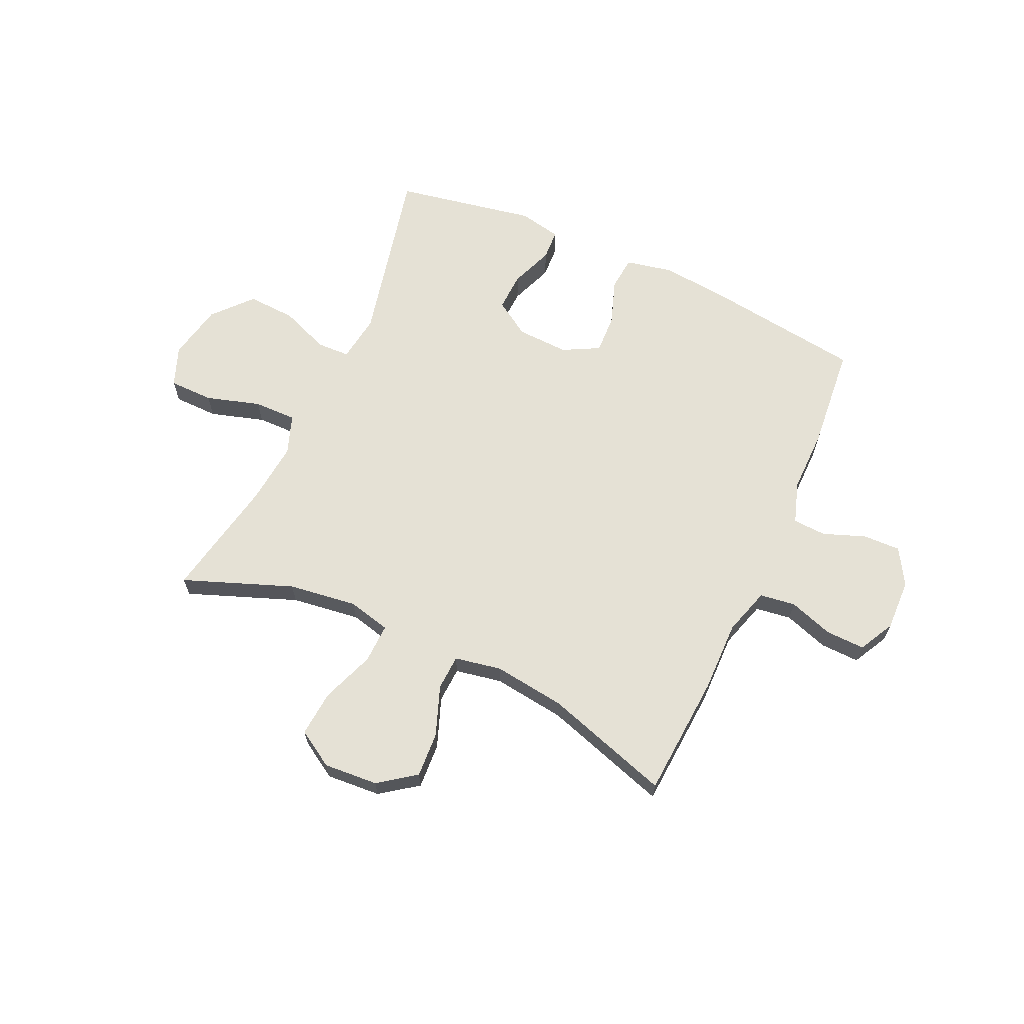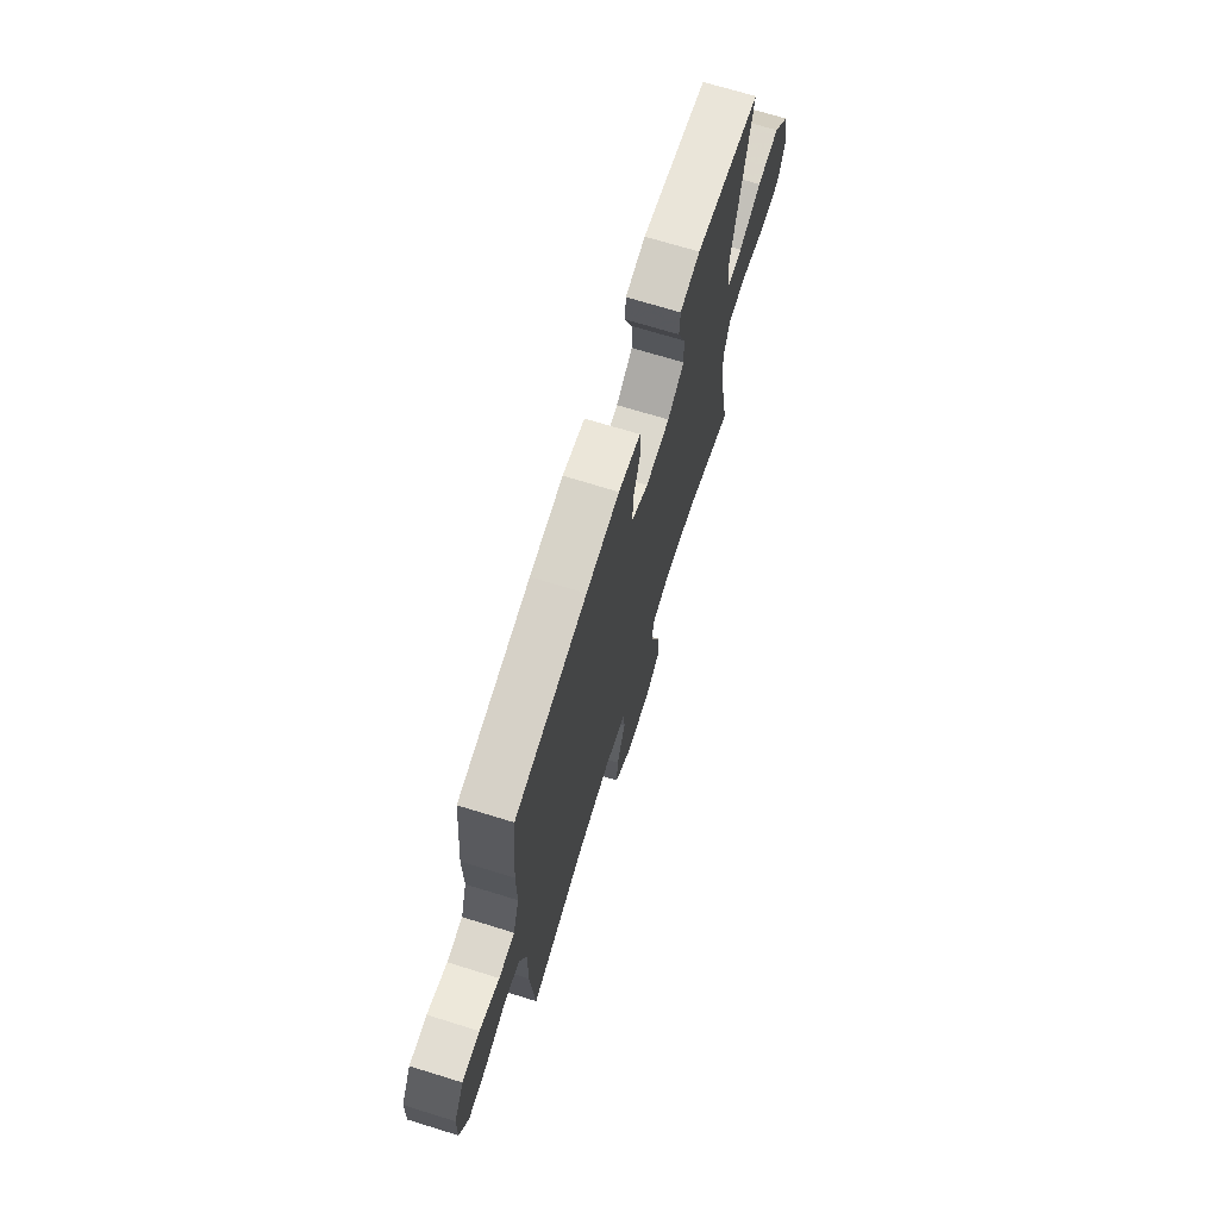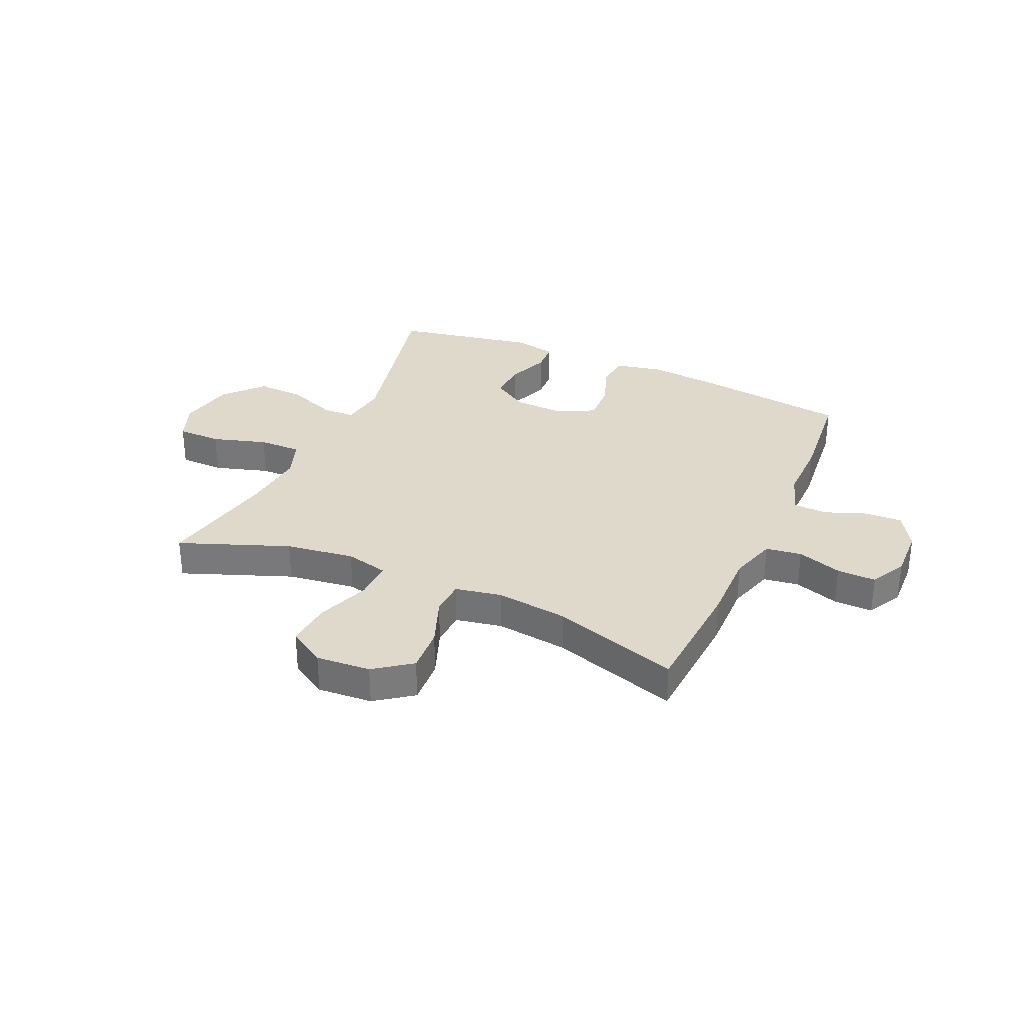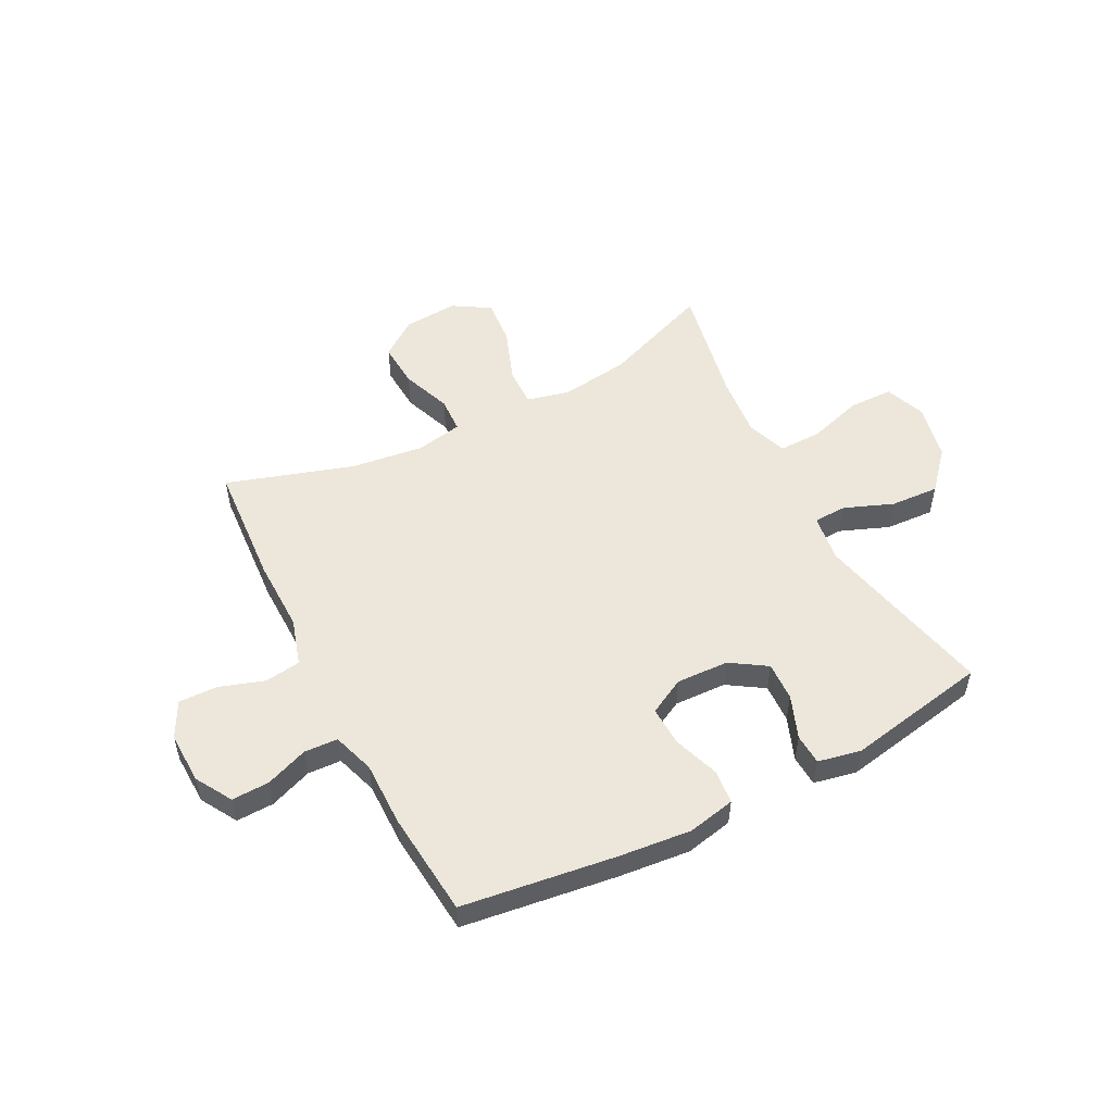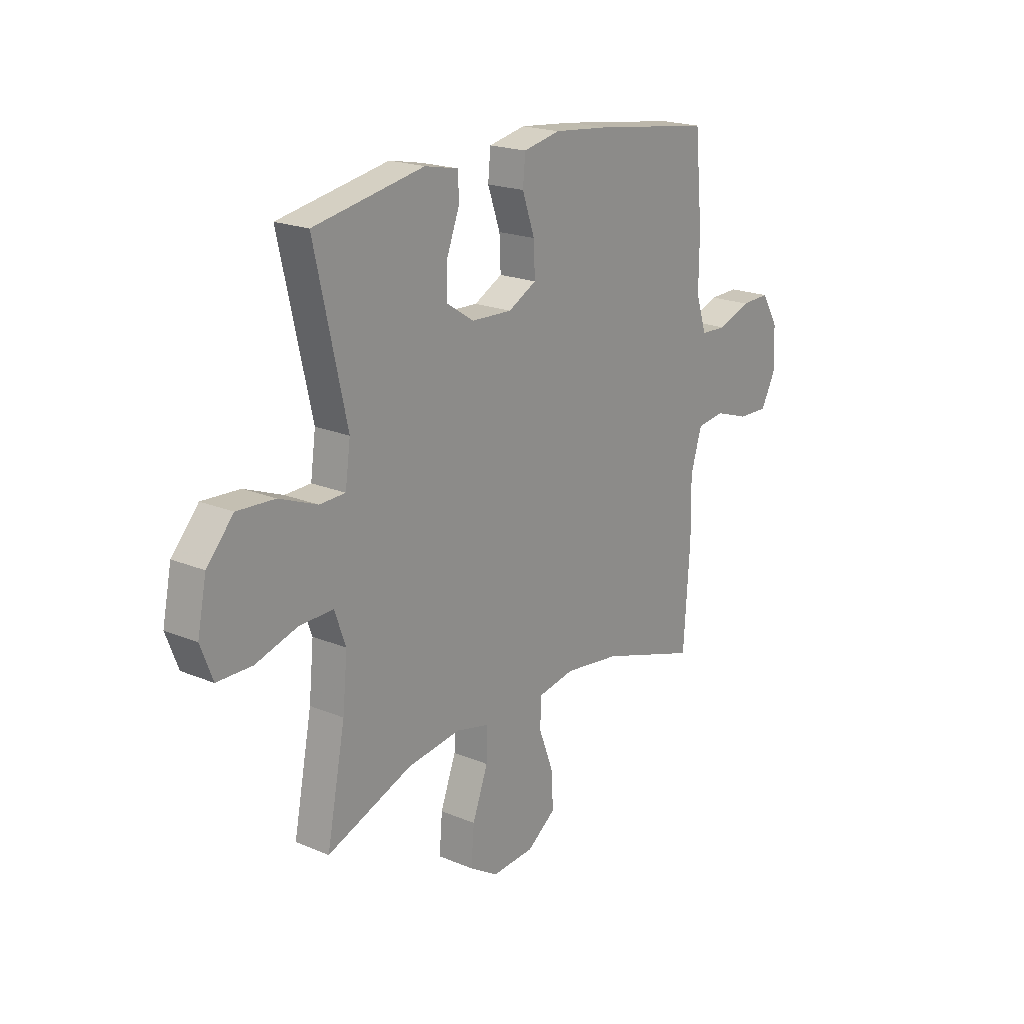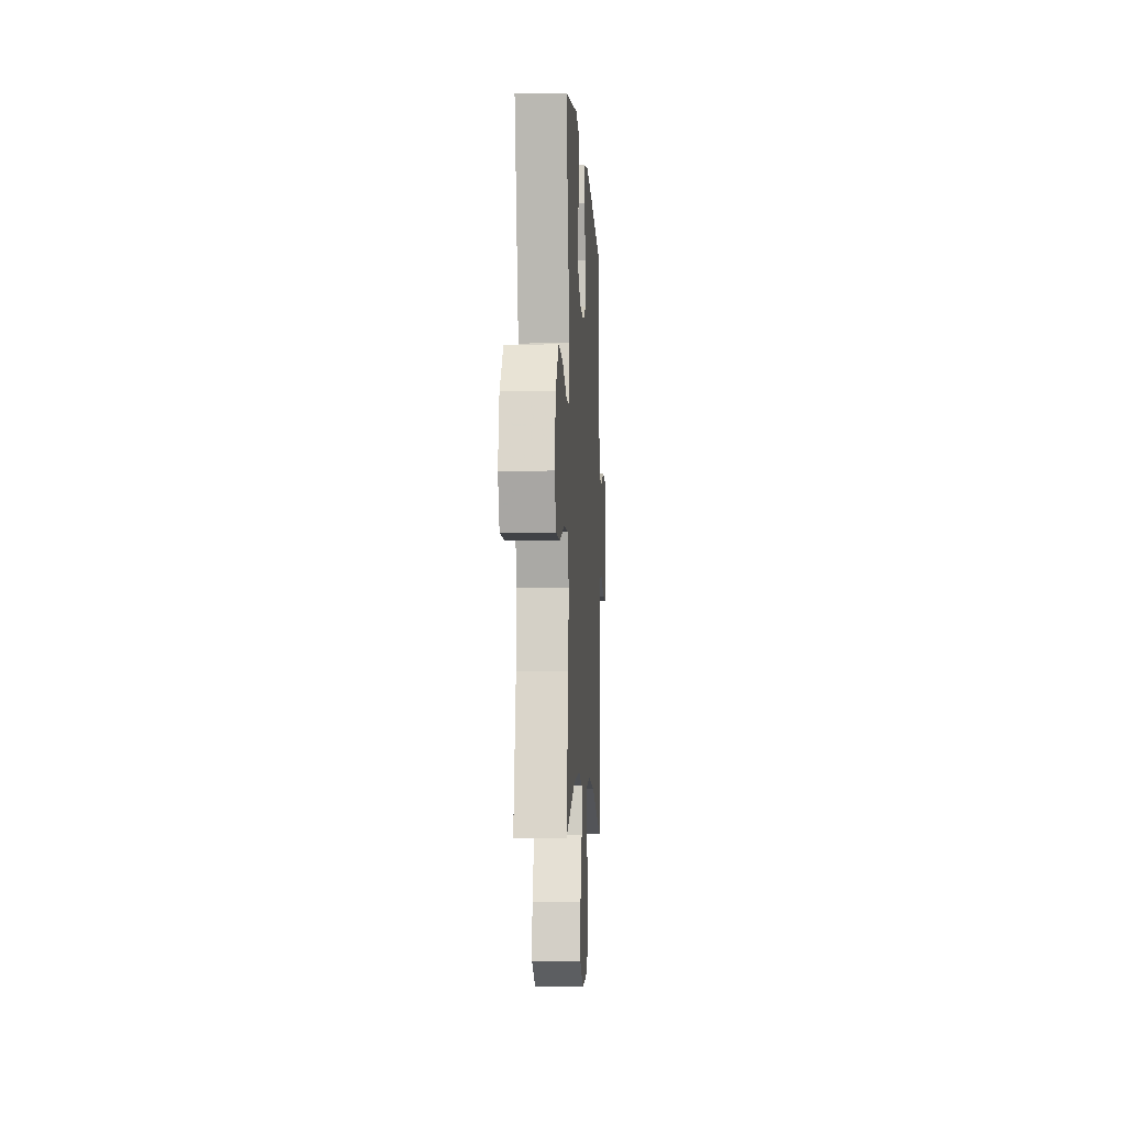
<metadata>
{"format":"obj","ext":"obj","renderer":"f3d","projection":"perspective","resolution":1024,"background":"white","views":[{"elev":65.1,"azim":-155.4,"up":"+Y"},{"elev":70.1,"azim":-72.8,"up":"+Z"},{"elev":31.8,"azim":-156.0,"up":"+Y"},{"elev":52.7,"azim":-27.3,"up":"+Y"},{"elev":20.0,"azim":127.6,"up":"+Z"},{"elev":-5.8,"azim":93.3,"up":"+Z"}]}
</metadata>
<code>
v 0.5 0.07 -0.5
v 0.301 0.07 -0.424
v 0.176 0.07 -0.407
v 0.098 0.07 -0.426
v 0.1 0.07 -0.498
v 0.136 0.07 -0.595
v 0.143 0.07 -0.679
v 0.076 0.07 -0.72
v -0.023 0.07 -0.713
v -0.09 0.07 -0.664
v -0.085 0.07 -0.581
v -0.051 0.07 -0.491
v -0.054 0.07 -0.426
v -0.139 0.07 -0.41
v -0.27 0.07 -0.427
v -0.5 0.07 -0.5
v -0.515 0.07 -0.277
v -0.513 0.07 -0.146
v -0.539 0.07 -0.06
v -0.604 0.07 -0.051
v -0.685 0.07 -0.078
v -0.756 0.07 -0.08
v -0.79 0.07 -0.015
v -0.787 0.07 0.079
v -0.748 0.07 0.145
v -0.68 0.07 0.143
v -0.603 0.07 0.114
v -0.542 0.07 0.117
v -0.517 0.07 0.193
v -0.518 0.07 0.31
v -0.5 0.07 0.5
v -0.22 0.07 0.538
v -0.091 0.07 0.551
v -0.005 0.07 0.533
v 0.001 0.07 0.471
v -0.028 0.07 0.388
v -0.031 0.07 0.316
v 0.035 0.07 0.281
v 0.13 0.07 0.285
v 0.195 0.07 0.327
v 0.192 0.07 0.398
v 0.162 0.07 0.476
v 0.165 0.07 0.532
v 0.243 0.07 0.548
v 0.5 0.07 0.5
v 0.426 0.07 0.172
v 0.438 0.07 0.085
v 0.498 0.07 0.083
v 0.587 0.07 0.118
v 0.675 0.07 0.123
v 0.737 0.07 0.053
v 0.758 0.07 -0.05
v 0.73 0.07 -0.123
v 0.649 0.07 -0.124
v 0.55 0.07 -0.094
v 0.472 0.07 -0.093
v 0.446 0.07 -0.165
v 0.457 0.07 -0.279
v 0.5 0 -0.5
v 0.301 0 -0.424
v 0.176 0 -0.407
v 0.098 0 -0.426
v 0.1 0 -0.498
v 0.136 0 -0.595
v 0.143 0 -0.679
v 0.076 0 -0.72
v -0.023 0 -0.713
v -0.09 0 -0.664
v -0.085 0 -0.581
v -0.051 0 -0.491
v -0.054 0 -0.426
v -0.139 0 -0.41
v -0.27 0 -0.427
v -0.5 0 -0.5
v -0.515 0 -0.277
v -0.513 0 -0.146
v -0.539 0 -0.06
v -0.604 0 -0.051
v -0.685 0 -0.078
v -0.756 0 -0.08
v -0.79 0 -0.015
v -0.787 0 0.079
v -0.748 0 0.145
v -0.68 0 0.143
v -0.603 0 0.114
v -0.542 0 0.117
v -0.517 0 0.193
v -0.518 0 0.31
v -0.5 0 0.5
v -0.22 0 0.538
v -0.091 0 0.551
v -0.005 0 0.533
v 0.001 0 0.471
v -0.028 0 0.388
v -0.031 0 0.316
v 0.035 0 0.281
v 0.13 0 0.285
v 0.195 0 0.327
v 0.192 0 0.398
v 0.162 0 0.476
v 0.165 0 0.532
v 0.243 0 0.548
v 0.5 0 0.5
v 0.426 0 0.172
v 0.438 0 0.085
v 0.498 0 0.083
v 0.587 0 0.118
v 0.675 0 0.123
v 0.737 0 0.053
v 0.758 0 -0.05
v 0.73 0 -0.123
v 0.649 0 -0.124
v 0.55 0 -0.094
v 0.472 0 -0.093
v 0.446 0 -0.165
v 0.457 0 -0.279
f 53 54 55
f 52 53 55
f 51 52 55
f 50 51 55
f 49 50 55
f 48 49 55
f 47 48 55 56
f 44 45 46
f 43 44 46
f 42 43 46
f 41 42 46
f 40 41 46 47
f 47 56 57
f 40 47 57
f 39 40 57
f 34 35 36
f 33 34 36
f 32 33 36
f 31 32 36
f 30 31 36
f 29 30 36
f 28 29 36 37
f 25 26 27
f 24 25 27
f 23 24 27
f 22 23 27
f 21 22 27
f 20 21 27
f 19 20 27 28
f 28 37 38
f 19 28 38
f 18 19 38
f 38 39 57
f 18 38 57
f 17 18 57
f 16 17 57
f 15 16 57
f 10 11 12
f 9 10 12
f 8 9 12
f 7 8 12
f 6 7 12
f 5 6 12
f 4 5 12 13
f 58 1 2
f 58 2 3
f 14 15 57 58
f 13 14 58
f 4 13 58
f 3 4 58
f 113 112 111
f 113 111 110
f 113 110 109
f 113 109 108
f 113 108 107
f 113 107 106
f 114 113 106 105
f 104 103 102
f 104 102 101
f 104 101 100
f 104 100 99
f 105 104 99 98
f 115 114 105
f 115 105 98
f 115 98 97
f 94 93 92
f 94 92 91
f 94 91 90
f 94 90 89
f 94 89 88
f 94 88 87
f 95 94 87 86
f 85 84 83
f 85 83 82
f 85 82 81
f 85 81 80
f 85 80 79
f 85 79 78
f 86 85 78 77
f 96 95 86
f 96 86 77
f 96 77 76
f 115 97 96
f 115 96 76
f 115 76 75
f 115 75 74
f 115 74 73
f 70 69 68
f 70 68 67
f 70 67 66
f 70 66 65
f 70 65 64
f 70 64 63
f 71 70 63 62
f 60 59 116
f 61 60 116
f 116 115 73 72
f 116 72 71
f 116 71 62
f 116 62 61
f 1 59 60 2
f 2 60 61 3
f 3 61 62 4
f 4 62 63 5
f 5 63 64 6
f 6 64 65 7
f 7 65 66 8
f 8 66 67 9
f 9 67 68 10
f 10 68 69 11
f 11 69 70 12
f 12 70 71 13
f 13 71 72 14
f 14 72 73 15
f 15 73 74 16
f 16 74 75 17
f 17 75 76 18
f 18 76 77 19
f 19 77 78 20
f 20 78 79 21
f 21 79 80 22
f 22 80 81 23
f 23 81 82 24
f 24 82 83 25
f 25 83 84 26
f 26 84 85 27
f 27 85 86 28
f 28 86 87 29
f 29 87 88 30
f 30 88 89 31
f 31 89 90 32
f 32 90 91 33
f 33 91 92 34
f 34 92 93 35
f 35 93 94 36
f 36 94 95 37
f 37 95 96 38
f 38 96 97 39
f 39 97 98 40
f 40 98 99 41
f 41 99 100 42
f 42 100 101 43
f 43 101 102 44
f 44 102 103 45
f 45 103 104 46
f 46 104 105 47
f 47 105 106 48
f 48 106 107 49
f 49 107 108 50
f 50 108 109 51
f 51 109 110 52
f 52 110 111 53
f 53 111 112 54
f 54 112 113 55
f 55 113 114 56
f 56 114 115 57
f 57 115 116 58
f 58 116 59 1

</code>
